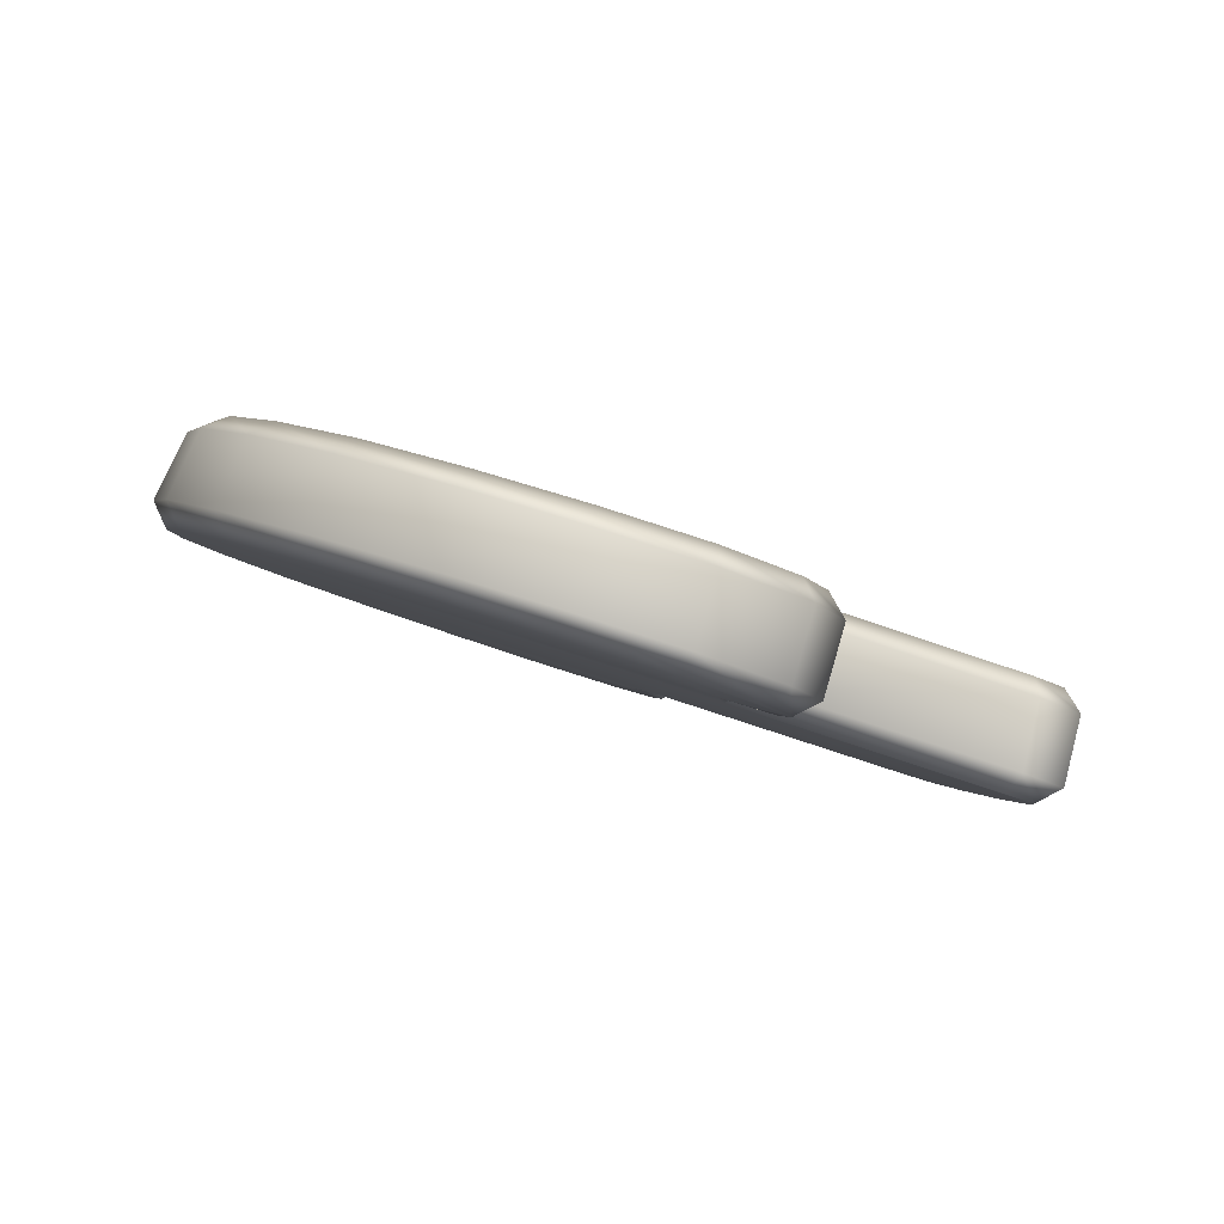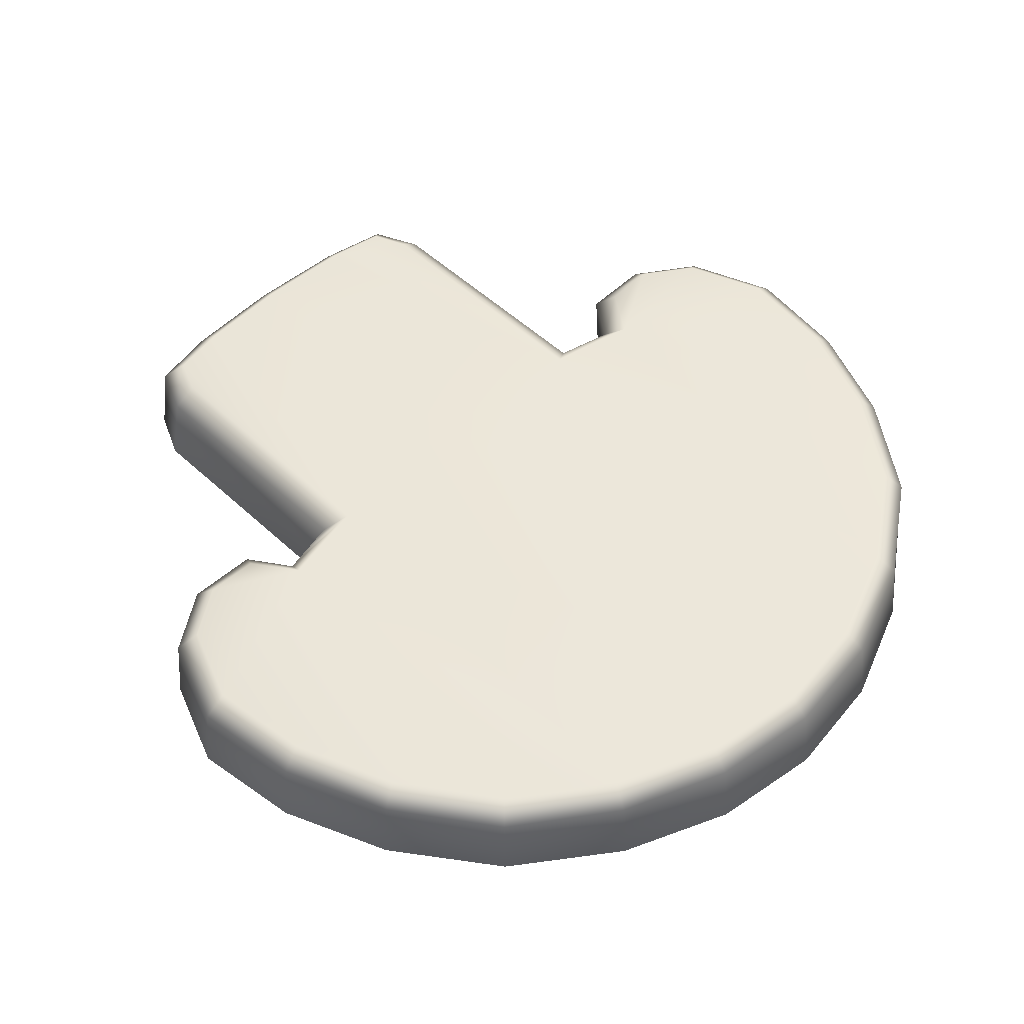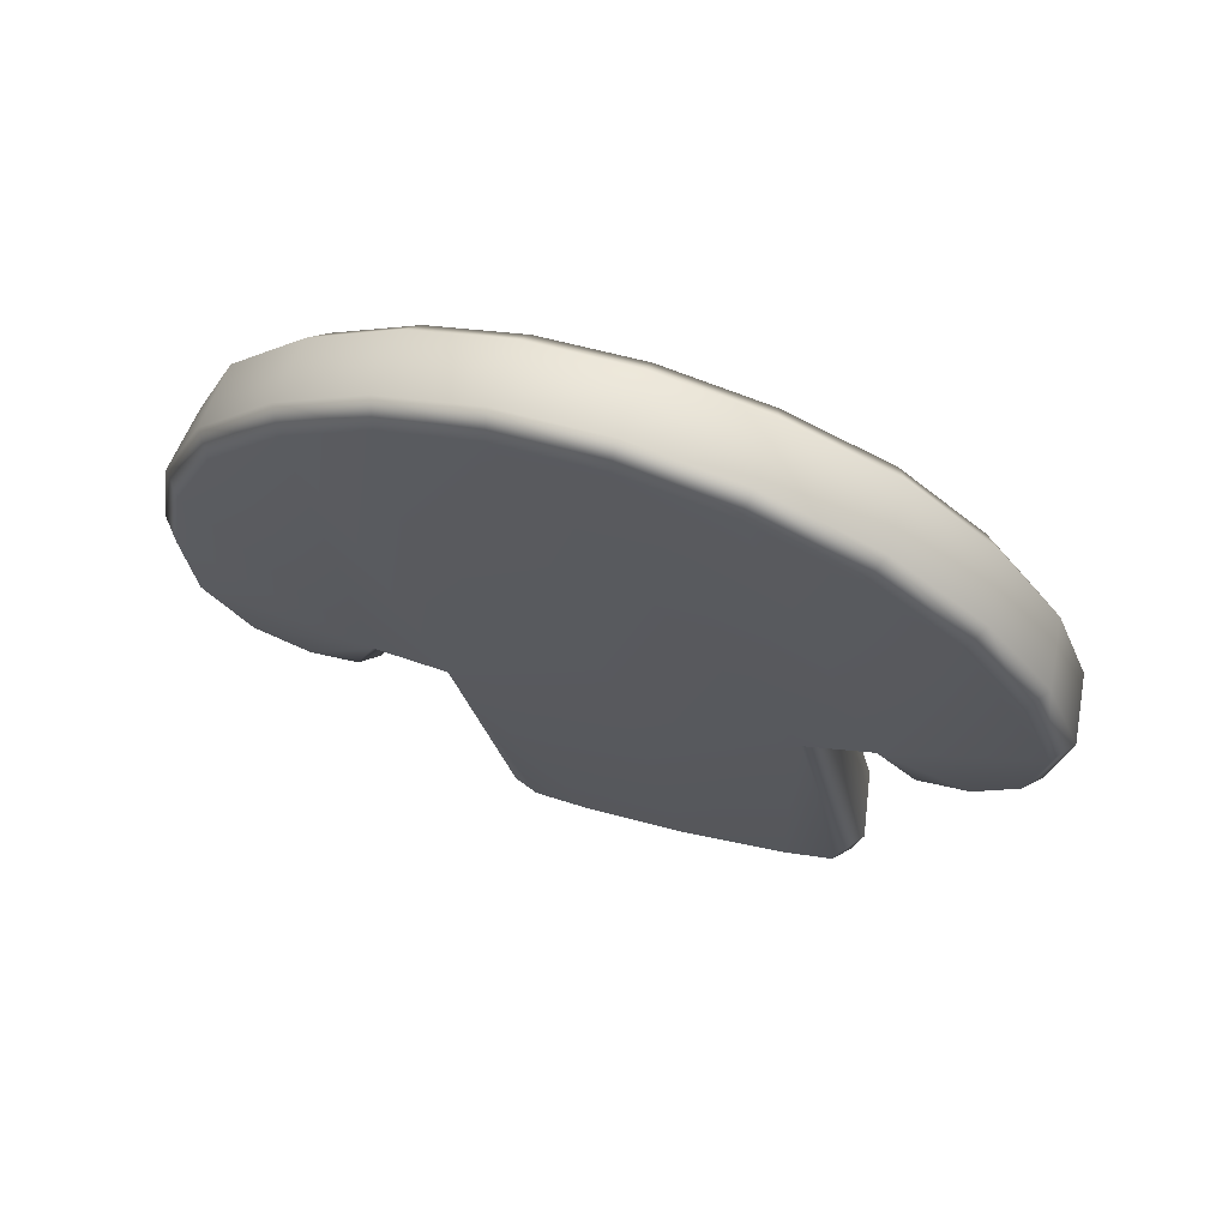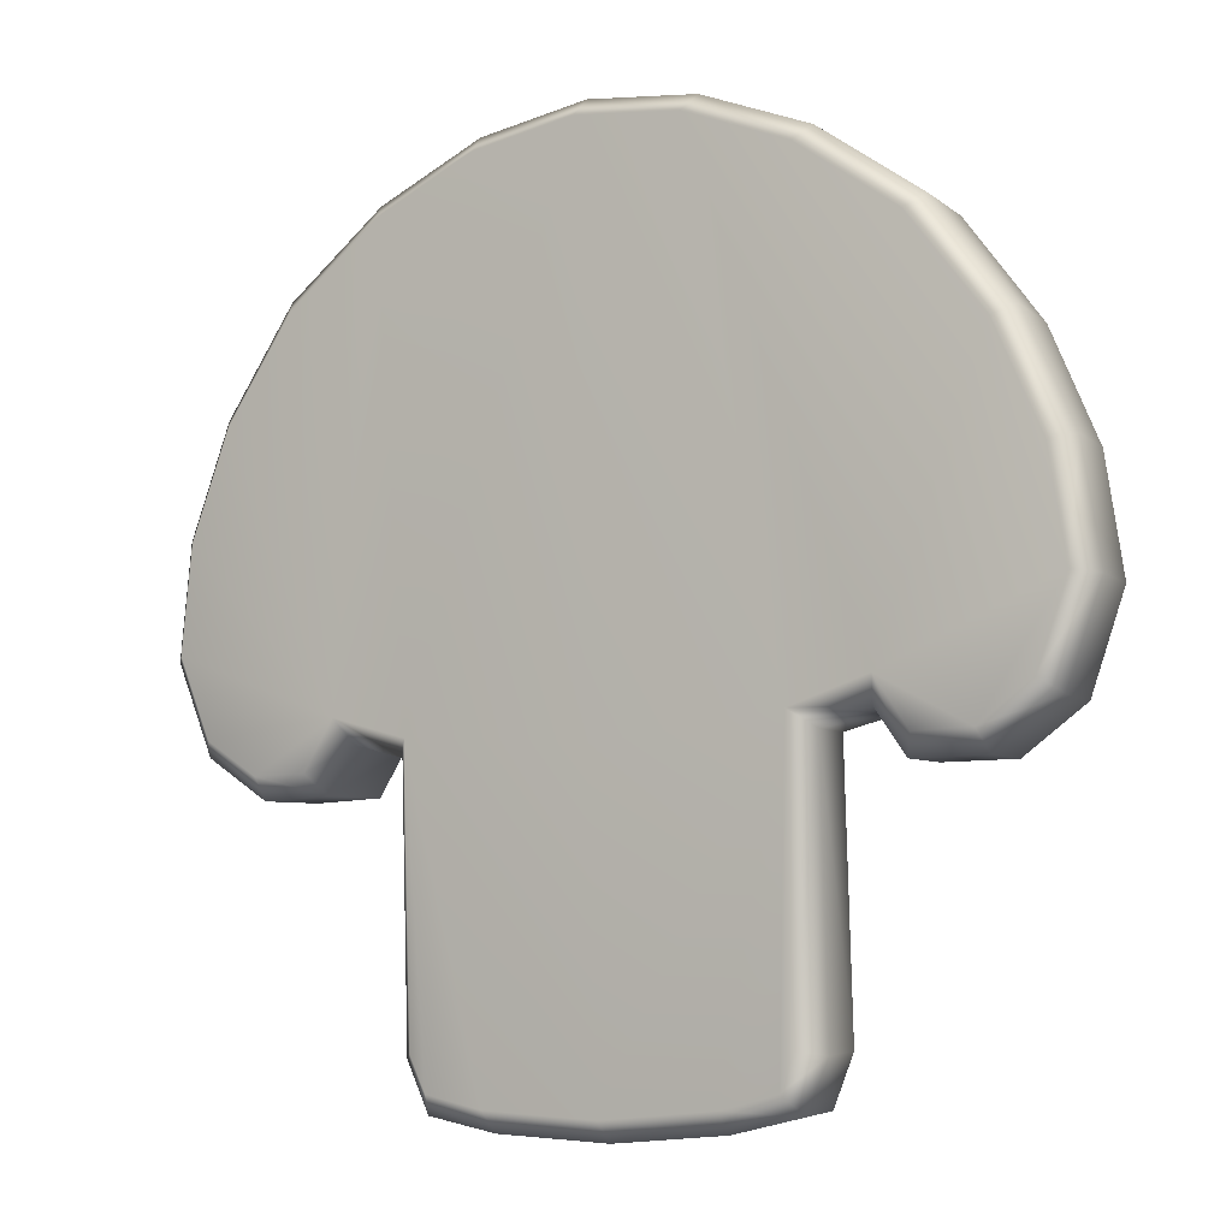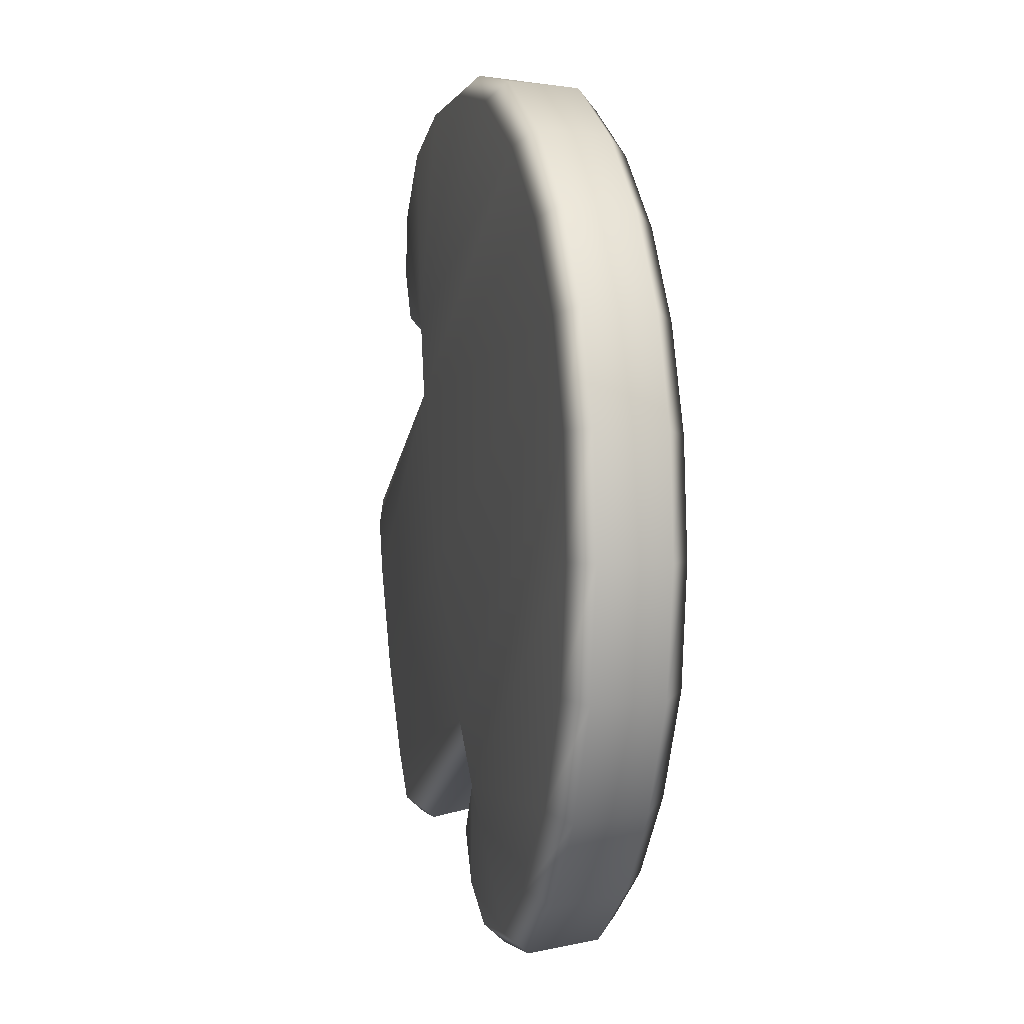
<metadata>
{"format":"obj","ext":"obj","renderer":"f3d","projection":"perspective","resolution":1024,"background":"white","views":[{"elev":-14.8,"azim":-108.6,"up":"+Z"},{"elev":72.2,"azim":127.6,"up":"+Z"},{"elev":-11.5,"azim":-173.0,"up":"+Z"},{"elev":9.2,"azim":-164.3,"up":"+Y"},{"elev":76.1,"azim":-110.8,"up":"+Y"}]}
</metadata>
<code>
g m_prep_mushroomKebab_01
v 0.07419 -0.05059 0.02444
v 0.05446 -0.05162 0.01892
v 0.04573 -0.04659 0.02461
v 0.07555 -0.04513 0.03384
v 0.08229 -0.06637 0.02301
v 0.08425 -0.06155 0.03243
v 0.1053 -0.07079 0.02898
v 0.1014 -0.06503 0.03668
v 0.1266 -0.06038 0.03808
v 0.1189 -0.05659 0.04395
v 0.1408 -0.03252 0.04922
v 0.1316 -0.03199 0.05371
v 0.1398 0.004318 0.05785
v 0.1308 0.002318 0.06178
v 0.1294 0.04183 0.06375
v 0.1208 0.03809 0.06751
v 0.1095 0.07861 0.06666
v 0.102 0.07288 0.07037
v 0.07924 0.1076 0.06482
v 0.07342 0.1003 0.06851
v 0.04576 0.1277 0.05985
v 0.05446 -0.05162 0.01892
v 0.04569 -0.1374 -0.004308
v 0.03667 -0.1362 0.0001575
v 0.04573 -0.04659 0.02461
v 0.06559 -0.04747 -0.00263
v 0.05676 -0.1333 -0.02589
v 0.03741 -0.1521 -0.01063
v 0.03055 -0.147 -0.004287
v 0.048 -0.1478 -0.03231
v 0.06559 -0.04747 -0.00263
v 0.08248 -0.0454 0.002354
v 0.08839 -0.03654 -0.001252
v 0.06247 -0.03973 -0.009735
v 0.07419 -0.05059 0.02444
v 0.05446 -0.05162 0.01892
v 0.09065 -0.06142 0.0008734
v 0.08229 -0.06637 0.02301
v 0.1053 -0.07079 0.02898
v 0.114 -0.06583 0.006932
v 0.06247 -0.03973 -0.009735
v 0.05295 -0.1289 -0.03424
v 0.05676 -0.1333 -0.02589
v 0.06559 -0.04747 -0.00263
v 0.048 -0.1478 -0.03231
v 0.0468 -0.1391 -0.03852
v 0.08248 -0.0454 0.002354
v 0.09065 -0.06142 0.0008734
v 0.0973 -0.05402 -0.002851
v 0.08839 -0.03654 -0.001252
v 0.1152 -0.05697 0.001762
v 0.114 -0.06583 0.006932
v 0.1337 -0.04827 0.00937
v 0.1361 -0.05542 0.01625
v 0.1463 -0.02387 0.01906
v 0.1506 -0.0276 0.0275
v 0.01432 -0.1528 -0.0179
v -0.01908 -0.1488 -0.02684
v -0.02026 -0.1433 -0.01851
v 0.0112 -0.1472 -0.01009
v 0.03741 -0.1521 -0.01063
v 0.03055 -0.147 -0.004287
v -0.05142 -0.1364 -0.0261
v -0.05212 -0.1414 -0.03487
v -0.07004 -0.1296 -0.02998
v -0.07436 -0.1328 -0.03918
v 0.03667 -0.1362 0.0001575
v 0.04569 -0.1374 -0.004308
v 0.02481 -0.1486 -0.03966
v 0.048 -0.1478 -0.03231
v 0.0468 -0.1391 -0.03852
v 0.02768 -0.1402 -0.04448
v -0.01253 -0.1447 -0.04973
v -0.009826 -0.1365 -0.05473
v -0.04931 -0.1358 -0.05859
v -0.04679 -0.1274 -0.06353
v -0.07164 -0.1271 -0.06288
v -0.06501 -0.1198 -0.06708
v 0.03741 -0.1521 -0.01063
v 0.01432 -0.1528 -0.0179
v -0.01908 -0.1488 -0.02684
v -0.07436 -0.1328 -0.03918
v -0.05212 -0.1414 -0.03487
v 0.1144 0.08285 0.03546
v 0.1346 0.04687 0.03273
v 0.1384 0.04759 0.042
v 0.1175 0.08506 0.04478
v 0.08498 0.1119 0.03378
v 0.08685 0.1152 0.0431
v 0.1495 0.009583 0.03615
v 0.1452 0.01049 0.02707
v 0.1506 -0.0276 0.0275
v 0.1463 -0.02387 0.01906
v 0.07924 0.1076 0.06482
v 0.1095 0.07861 0.06666
v 0.04576 0.1277 0.05985
v 0.05306 0.1361 0.03822
v 0.1294 0.04183 0.06375
v 0.1398 0.004318 0.05785
v 0.1408 -0.03252 0.04922
v 0.08685 0.1152 0.0431
v 0.05306 0.1361 0.03822
v 0.05267 0.132 0.02905
v 0.08498 0.1119 0.03378
v 0.01883 0.1426 0.02157
v 0.01739 0.1473 0.03036
v 0.07342 0.1003 0.06851
v 0.04149 0.1194 0.06367
v 0.04576 0.1277 0.05985
v 0.01037 0.1386 0.05202
v 0.05306 0.1361 0.03822
v 0.01739 0.1473 0.03036
v 0.04149 0.1194 0.06367
v 0.007791 0.1298 0.05618
v 0.01037 0.1386 0.05202
v 0.01739 0.1473 0.03036
v -0.01927 0.1486 0.01974
v -0.01597 0.1438 0.01152
v 0.01883 0.1426 0.02157
v -0.05122 0.1354 -0.001003
v -0.05606 0.1399 0.006594
v -0.08542 0.1173 -0.01557
v -0.09164 0.1211 -0.008633
v -0.1122 0.08943 -0.0303
v -0.1194 0.09207 -0.02386
v -0.1298 0.05794 -0.04319
v -0.1378 0.05915 -0.03724
v -0.1379 0.02516 -0.05355
v -0.1465 0.02367 -0.04841
v 0.007791 0.1298 0.05618
v -0.02683 0.1313 0.04622
v -0.02597 0.1401 0.04153
v -0.0623 0.132 0.02866
v -0.06153 0.1236 0.03405
v -0.09727 0.1143 0.01385
v -0.09466 0.1068 0.02013
v -0.1239 0.08553 -0.0009534
v 0.007791 0.1298 0.05618
v -0.02597 0.1401 0.04153
v 0.01037 0.1386 0.05202
v -0.01927 0.1486 0.01974
v -0.05606 0.1399 0.006594
v -0.0623 0.132 0.02866
v -0.09164 0.1211 -0.008633
v -0.09727 0.1143 0.01385
v 0.01739 0.1473 0.03036
v -0.1194 0.09207 -0.02386
v -0.1239 0.08553 -0.0009534
v -0.1378 0.05915 -0.03724
v -0.1416 0.05287 -0.01405
v -0.1198 0.07959 0.006041
v -0.09466 0.1068 0.02013
v -0.1465 0.02367 -0.04841
v -0.15 0.01766 -0.02507
v -0.08404 -0.01667 -0.04018
v -0.06841 -0.02435 -0.03686
v -0.05964 -0.01835 -0.04086
v -0.08913 -0.02241 -0.01728
v -0.07058 -0.03005 -0.01302
v -0.08404 -0.01667 -0.04018
v -0.05964 -0.01835 -0.04086
v -0.08453 -0.006383 -0.04535
v -0.09516 -0.02936 -0.04659
v -0.09658 -0.02057 -0.05238
v -0.06841 -0.02435 -0.03686
v -0.06889 -0.1079 -0.06536
v -0.07729 -0.1101 -0.06013
v -0.06501 -0.1198 -0.06708
v -0.07164 -0.1271 -0.06288
v -0.07058 -0.03005 -0.01302
v -0.08913 -0.02241 -0.01728
v -0.093 -0.01577 -0.009153
v -0.06398 -0.02731 -0.003333
v -0.07953 -0.1158 -0.0363
v -0.07378 -0.1172 -0.02806
v -0.07436 -0.1328 -0.03918
v -0.07004 -0.1296 -0.02998
v -0.08913 -0.02241 -0.01728
v -0.1001 -0.0349 -0.02359
v -0.1046 -0.02897 -0.01581
v -0.093 -0.01577 -0.009153
v -0.09516 -0.02936 -0.04659
v -0.08404 -0.01667 -0.04018
v -0.1198 0.07959 0.006041
v -0.1366 0.04845 -0.006527
v -0.1416 0.05287 -0.01405
v -0.15 0.01766 -0.02507
v -0.1444 0.01564 -0.01682
v -0.1419 -0.01406 -0.03049
v -0.1371 -0.01243 -0.02145
v -0.1233 -0.03136 -0.02941
v -0.1219 -0.02668 -0.0204
v -0.1001 -0.0349 -0.02359
v -0.1046 -0.02897 -0.01581
v -0.1465 0.02367 -0.04841
v -0.138 -0.008145 -0.05375
v -0.1305 -0.002679 -0.05813
v -0.1379 0.02516 -0.05355
v -0.1145 -0.0175 -0.05697
v -0.1186 -0.0257 -0.05249
v -0.09658 -0.02057 -0.05238
v -0.09516 -0.02936 -0.04659
v -0.15 0.01766 -0.02507
v -0.1419 -0.01406 -0.03049
v -0.1233 -0.03136 -0.02941
v -0.1001 -0.0349 -0.02359
v 0.1408 -0.03252 0.04922
v 0.1506 -0.0276 0.0275
v 0.1361 -0.05542 0.01625
v 0.1266 -0.06038 0.03808
v 0.114 -0.06583 0.006932
v 0.1053 -0.07079 0.02898
v -0.07729 -0.1101 -0.06013
v -0.07953 -0.1158 -0.0363
v -0.07436 -0.1328 -0.03918
v -0.07164 -0.1271 -0.06288
v -0.06841 -0.02435 -0.03686
v -0.07058 -0.03005 -0.01302
v 0.04573 -0.04659 0.02461
v -0.009873 -0.04218 0.009145
v 0.007791 0.1298 0.05618
v 0.04149 0.1194 0.06367
v -0.02026 -0.1433 -0.01851
v -0.06398 -0.02731 -0.003333
v -0.05142 -0.1364 -0.0261
v -0.07378 -0.1172 -0.02806
v -0.07004 -0.1296 -0.02998
v 0.0112 -0.1472 -0.01009
v 0.03055 -0.147 -0.004287
v 0.03667 -0.1362 0.0001575
v -0.02683 0.1313 0.04622
v -0.06153 0.1236 0.03405
v -0.093 -0.01577 -0.009153
v -0.09466 0.1068 0.02013
v -0.1198 0.07959 0.006041
v -0.1366 0.04845 -0.006527
v -0.1444 0.01564 -0.01682
v -0.1371 -0.01243 -0.02145
v -0.1219 -0.02668 -0.0204
v -0.1046 -0.02897 -0.01581
v 0.08839 -0.03654 -0.001252
v 0.0973 -0.05402 -0.002851
v 0.1152 -0.05697 0.001762
v 0.1337 -0.04827 0.00937
v 0.1463 -0.02387 0.01906
v 0.1452 0.01049 0.02707
v 0.1346 0.04687 0.03273
v 0.1144 0.08285 0.03546
v 0.08498 0.1119 0.03378
v 0.06247 -0.03973 -0.009735
v 0.05267 0.132 0.02905
v 0.01883 0.1426 0.02157
v 0.0006598 -0.03437 -0.02681
v -0.05964 -0.01835 -0.04086
v -0.01597 0.1438 0.01152
v -0.009826 -0.1365 -0.05473
v 0.02768 -0.1402 -0.04448
v -0.08453 -0.006383 -0.04535
v -0.05122 0.1354 -0.001003
v -0.1122 0.08943 -0.0303
v -0.08542 0.1173 -0.01557
v -0.1379 0.02516 -0.05355
v -0.1298 0.05794 -0.04319
v -0.1145 -0.0175 -0.05697
v -0.1305 -0.002679 -0.05813
v -0.09658 -0.02057 -0.05238
v -0.04679 -0.1274 -0.06353
v -0.06501 -0.1198 -0.06708
v -0.06889 -0.1079 -0.06536
v 0.0468 -0.1391 -0.03852
v 0.05295 -0.1289 -0.03424
v 0.07342 0.1003 0.06851
v 0.07555 -0.04513 0.03384
v 0.1208 0.03809 0.06751
v 0.102 0.07288 0.07037
v 0.1316 -0.03199 0.05371
v 0.1308 0.002318 0.06178
v 0.1014 -0.06503 0.03668
v 0.1189 -0.05659 0.04395
v 0.08425 -0.06155 0.03243
g m_prep_mushroomKebab_01_0
f 3 2 1
f 4 3 1
f 1 5 4
f 5 6 4
f 6 5 7
f 8 6 7
f 8 7 9
f 10 8 9
f 10 9 11
f 12 10 11
f 12 11 13
f 14 12 13
f 14 13 15
f 16 14 15
f 16 15 17
f 18 16 17
f 17 19 18
f 19 20 18
f 19 21 20
f 24 23 22
f 25 24 22
f 22 23 26
f 23 27 26
f 23 28 27
f 28 23 29
f 28 30 27
f 33 32 31
f 34 33 31
f 31 32 35
f 36 31 35
f 35 32 37
f 38 35 37
f 38 37 39
f 37 40 39
f 43 42 41
f 44 43 41
f 42 43 45
f 46 42 45
f 49 48 47
f 50 49 47
f 48 49 51
f 52 48 51
f 52 51 53
f 54 52 53
f 54 53 55
f 56 54 55
f 59 58 57
f 60 59 57
f 57 61 60
f 61 62 60
f 59 63 58
f 63 64 58
f 63 65 64
f 65 66 64
f 68 67 62
f 71 70 69
f 72 71 69
f 69 73 72
f 73 74 72
f 73 75 74
f 75 76 74
f 76 75 77
f 78 76 77
f 69 70 79
f 80 69 79
f 73 69 80
f 81 73 80
f 77 75 82
f 75 83 82
f 73 81 83
f 75 73 83
f 86 85 84
f 87 86 84
f 84 88 87
f 88 89 87
f 86 90 85
f 90 91 85
f 90 92 91
f 92 93 91
f 89 94 87
f 94 95 87
f 86 87 95
f 96 94 89
f 97 96 89
f 98 86 95
f 90 86 98
f 99 90 98
f 92 90 99
f 100 92 99
f 103 102 101
f 104 103 101
f 103 105 102
f 105 106 102
f 109 108 107
f 109 110 108
f 110 109 111
f 112 110 111
f 115 114 113
f 118 117 116
f 119 118 116
f 117 118 120
f 121 117 120
f 120 122 121
f 122 123 121
f 122 124 123
f 124 125 123
f 124 126 125
f 126 127 125
f 126 128 127
f 128 129 127
f 132 131 130
f 131 132 133
f 134 131 133
f 133 135 134
f 135 136 134
f 135 137 136
f 140 139 138
f 139 140 141
f 139 141 142
f 143 139 142
f 143 142 144
f 145 143 144
f 140 146 141
f 144 147 145
f 147 148 145
f 147 149 148
f 149 150 148
f 148 150 151
f 148 151 152
f 149 153 150
f 153 154 150
f 157 156 155
f 155 156 158
f 156 159 158
f 162 161 160
f 160 163 162
f 163 164 162
f 161 166 165
f 166 167 165
f 167 166 168
f 169 167 168
f 172 171 170
f 173 172 170
f 170 174 173
f 174 175 173
f 175 174 176
f 177 175 176
f 180 179 178
f 181 180 178
f 178 179 182
f 183 178 182
f 186 185 184
f 186 187 185
f 187 188 185
f 187 189 188
f 189 190 188
f 189 191 190
f 191 192 190
f 191 193 192
f 193 194 192
f 197 196 195
f 198 197 195
f 197 199 196
f 199 200 196
f 199 201 200
f 201 202 200
f 195 196 203
f 196 204 203
f 196 200 204
f 200 205 204
f 200 202 205
f 202 206 205
f 209 208 207
f 210 209 207
f 211 209 210
f 212 211 210
f 215 214 213
f 216 215 213
f 213 214 217
f 214 218 217
f 221 220 219
f 222 221 219
f 220 223 219
f 220 224 223
f 224 225 223
f 224 226 225
f 226 227 225
f 223 228 219
f 228 229 219
f 229 230 219
f 231 224 220
f 221 231 220
f 231 232 224
f 232 233 224
f 232 234 233
f 234 235 233
f 235 236 233
f 236 237 233
f 237 238 233
f 238 239 233
f 239 240 233
f 243 242 241
f 244 243 241
f 245 244 241
f 246 245 241
f 247 246 241
f 248 247 241
f 249 248 241
f 249 241 250
f 251 249 250
f 252 251 250
f 253 252 250
f 253 254 252
f 254 255 252
f 256 253 250
f 253 256 254
f 257 256 250
f 254 258 255
f 258 259 255
f 258 260 259
f 260 261 259
f 258 262 260
f 262 263 260
f 258 264 262
f 264 265 262
f 258 266 264
f 256 267 254
f 267 268 254
f 268 269 254
f 270 257 250
f 271 270 250
f 272 222 219
f 273 272 219
f 273 274 272
f 274 275 272
f 273 276 274
f 276 277 274
f 273 278 276
f 278 279 276
f 273 280 278

</code>
